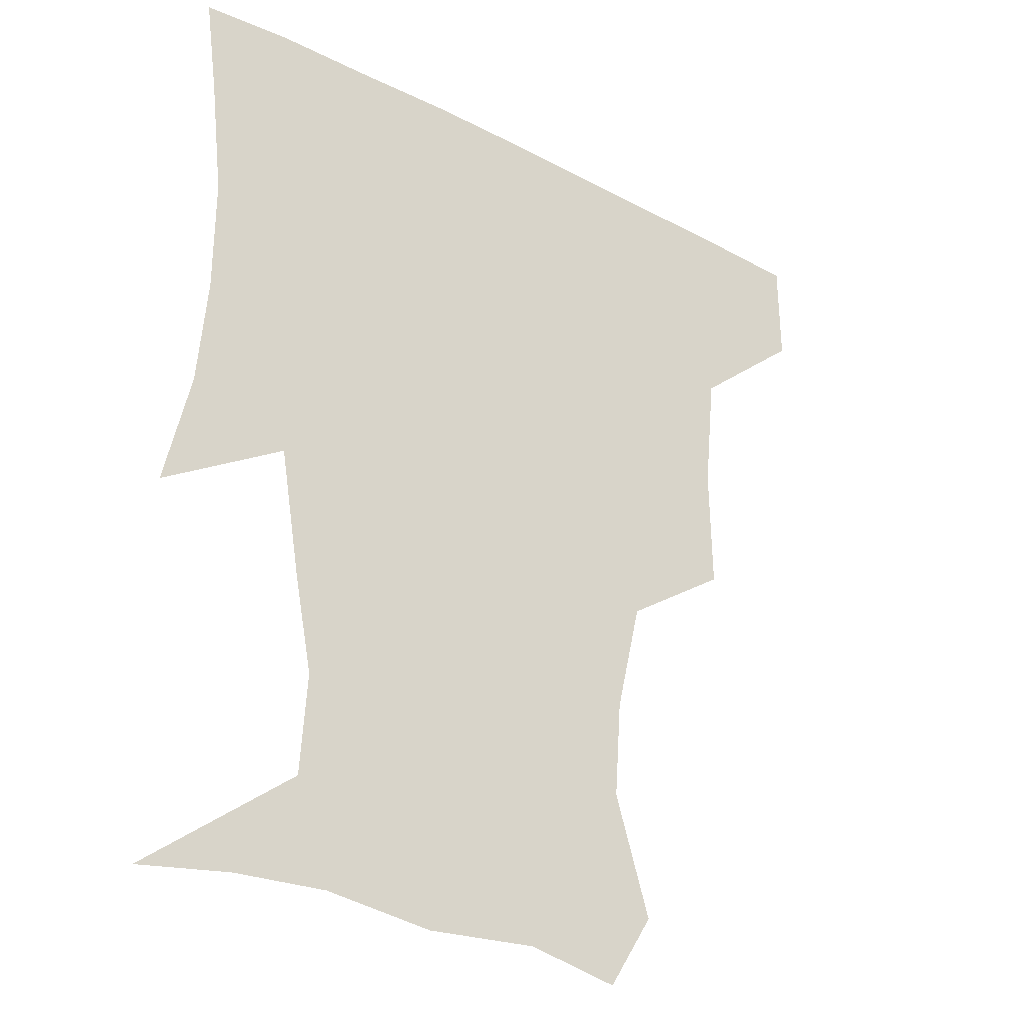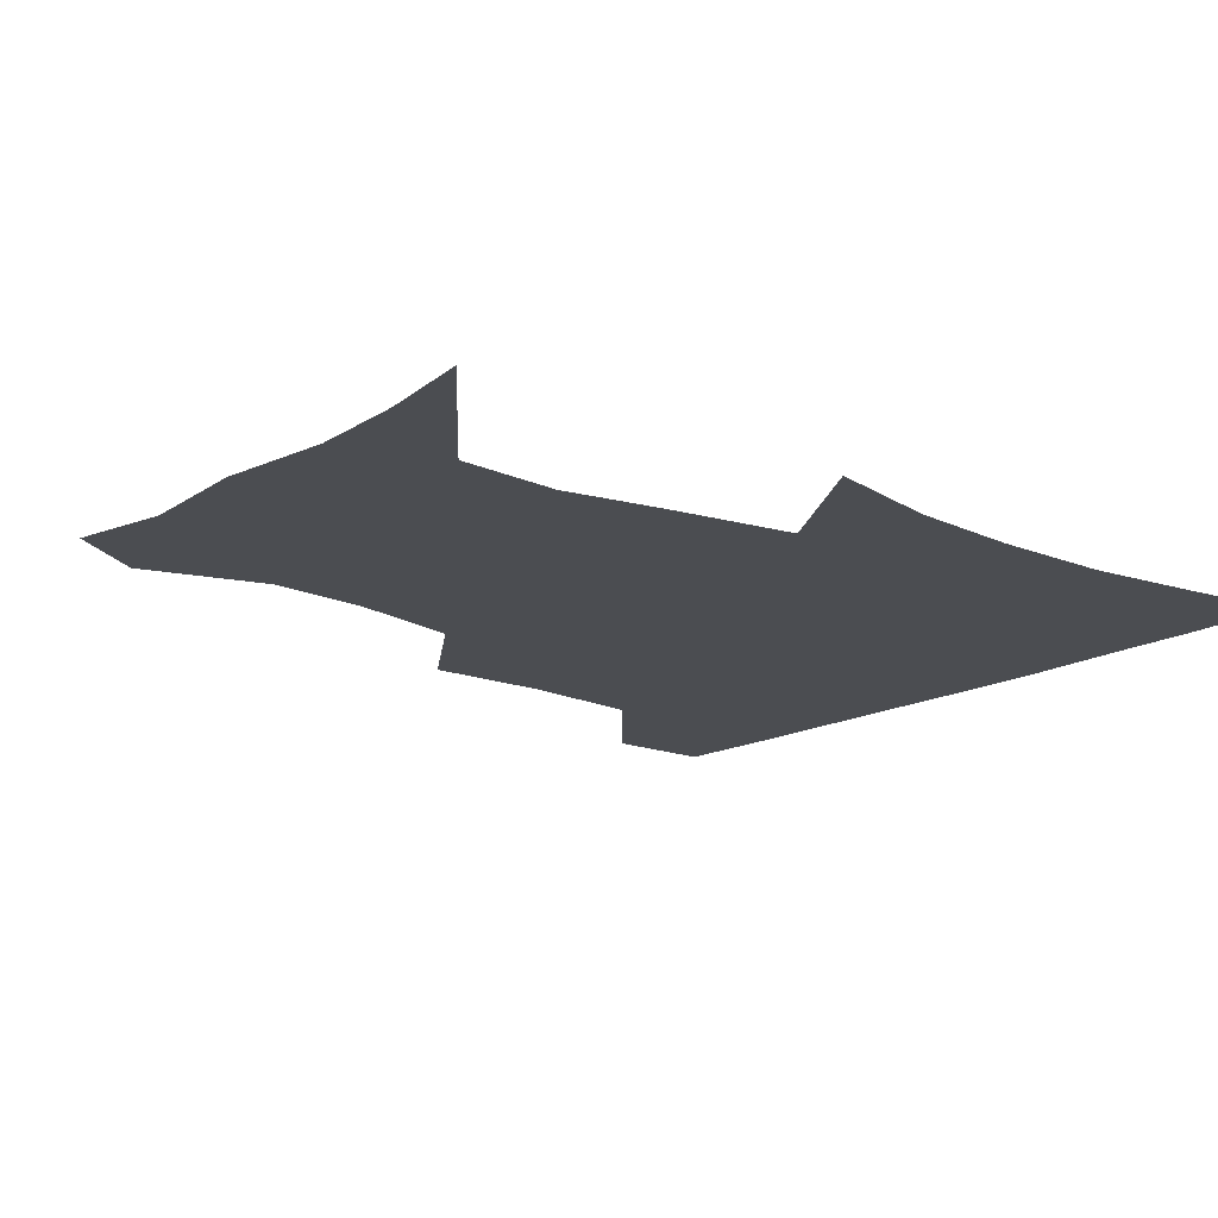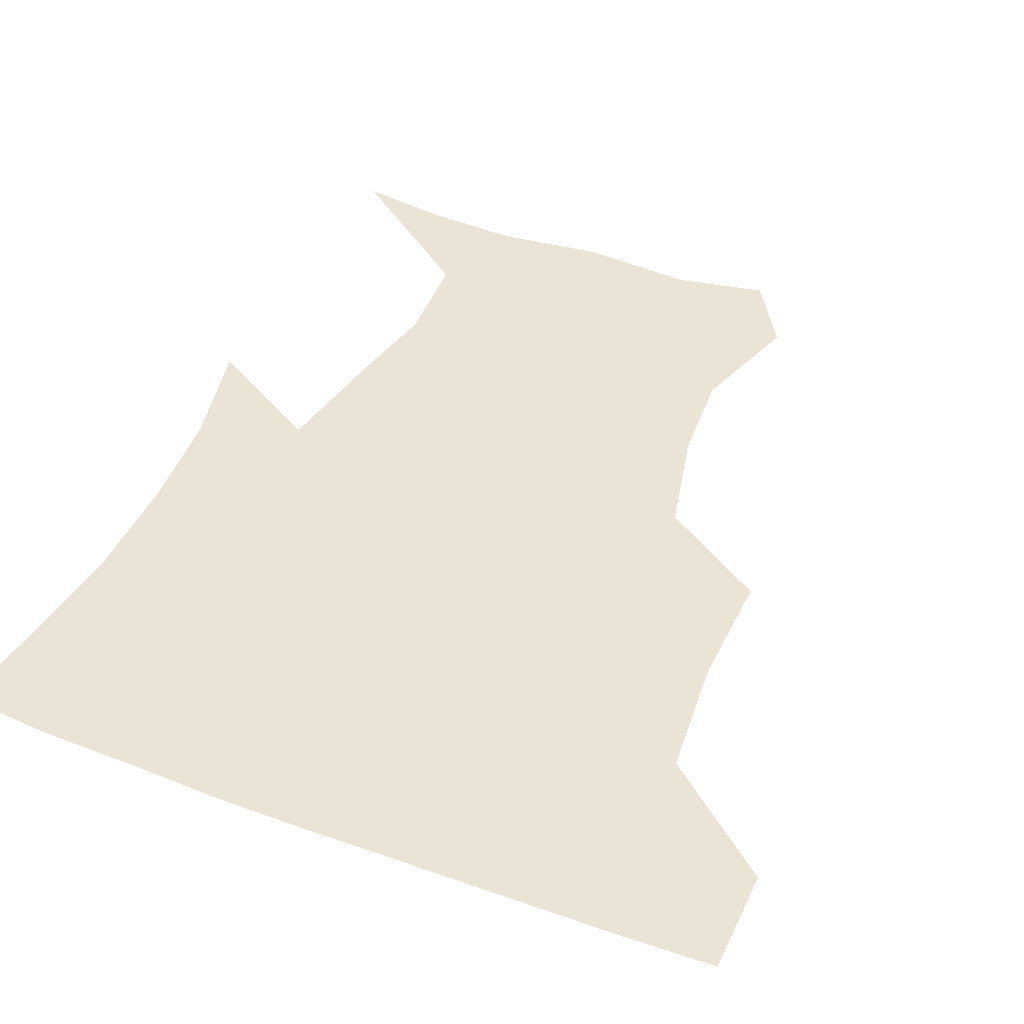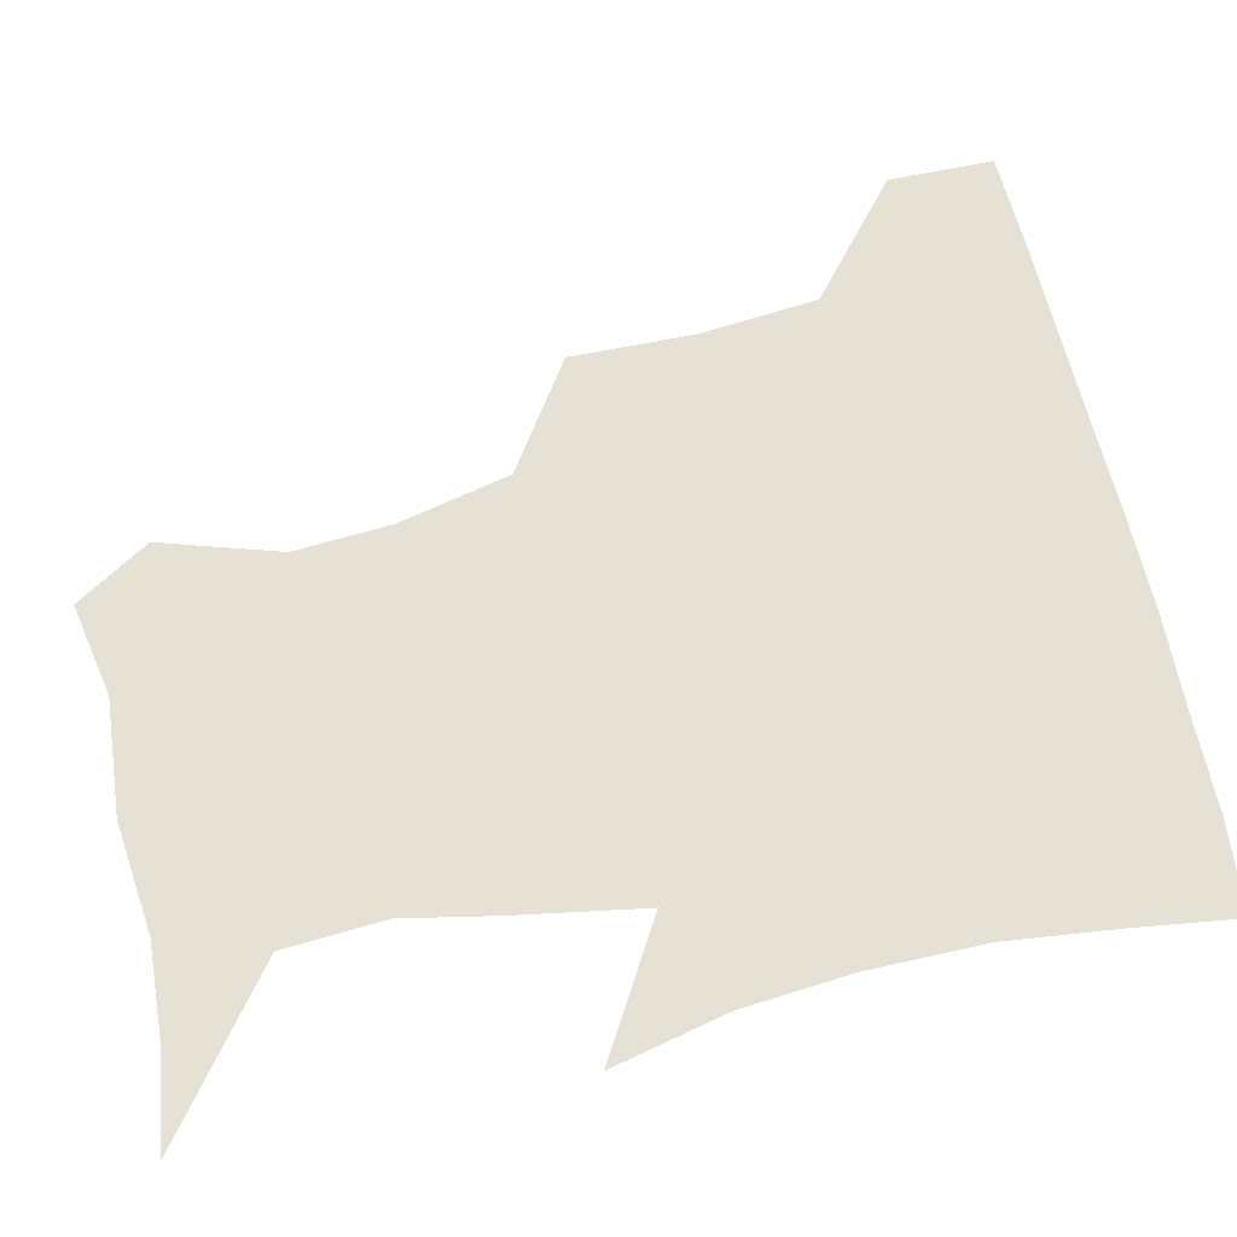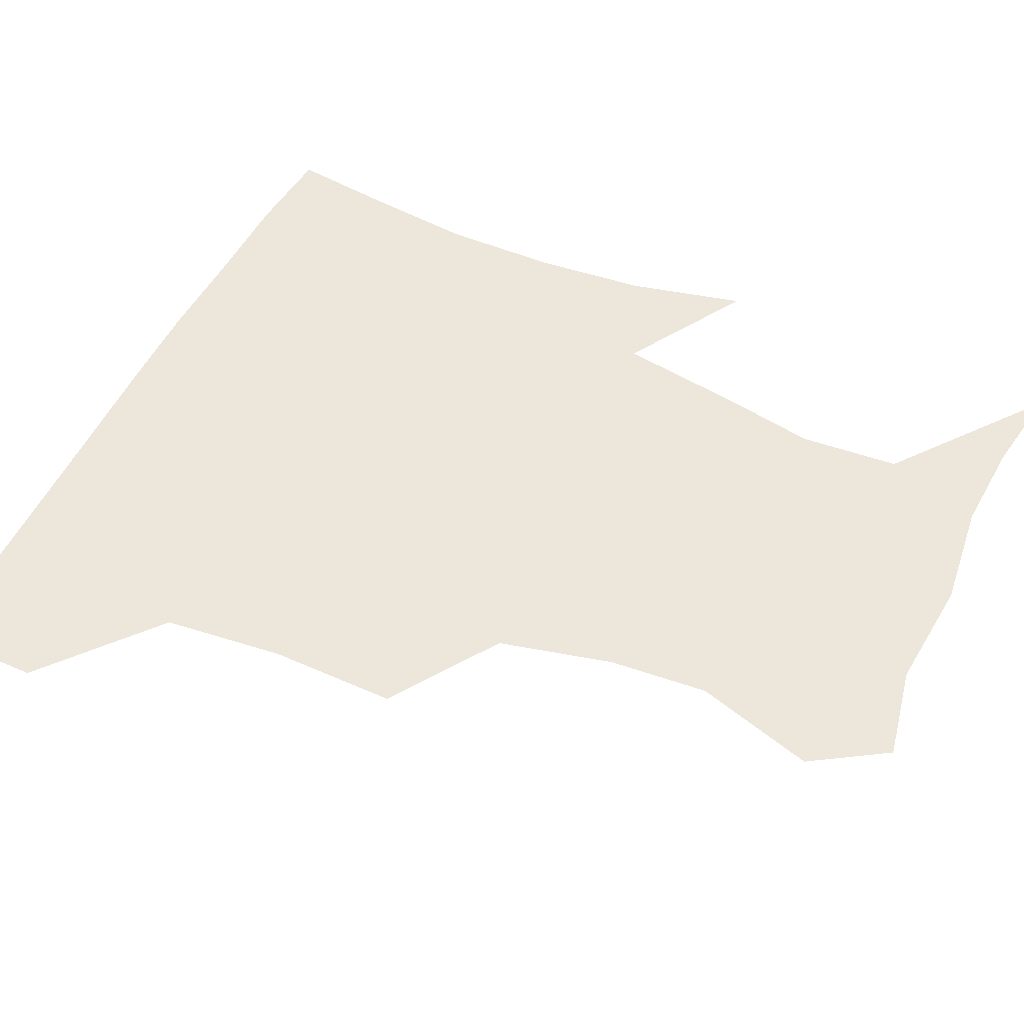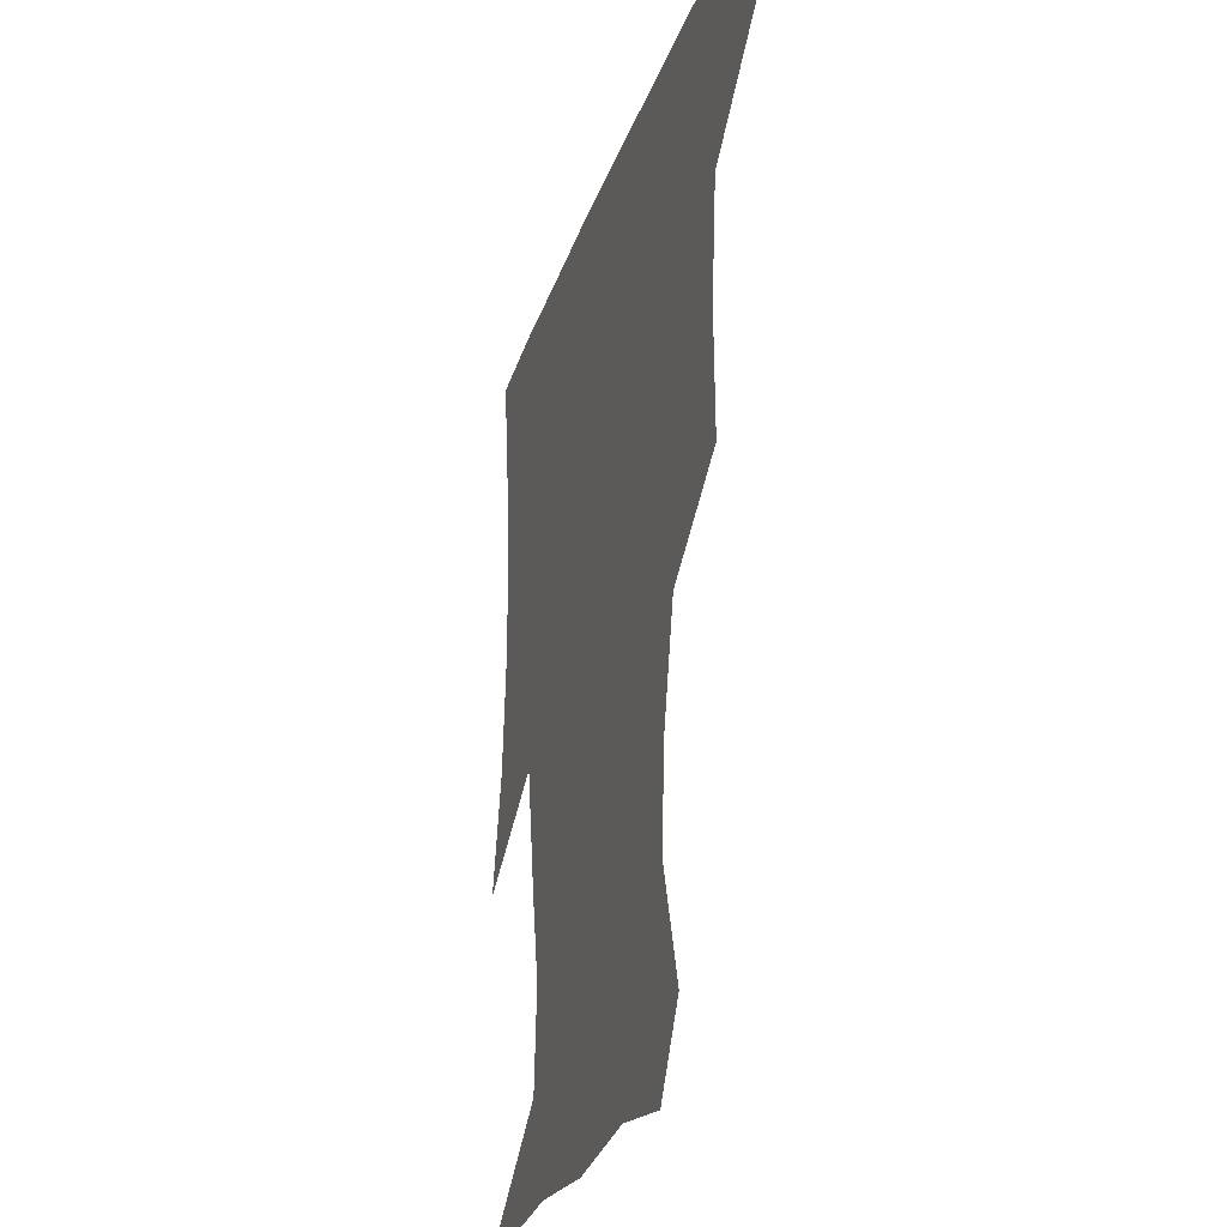
<metadata>
{"format":"obj","ext":"obj","renderer":"f3d","projection":"perspective","resolution":1024,"background":"white","views":[{"elev":-29.4,"azim":142.6,"up":"+Y"},{"elev":-16.0,"azim":49.9,"up":"+Z"},{"elev":43.7,"azim":-156.5,"up":"+Z"},{"elev":64.6,"azim":77.4,"up":"+Z"},{"elev":50.4,"azim":-64.9,"up":"+Z"},{"elev":-27.8,"azim":-106.7,"up":"+Y"}]}
</metadata>
<code>
v 451.5 388 0
v 451.8 420 0
v 489.4 284.8 0
v 490 322.5 0
v 486.4 358.8 0
v 483.9 391 0
v 482.3 421.1 0
v 521.5 163.2 0
v 532.7 199.1 0
v 530.5 228.7 0
v 522.5 263 0
v 518.6 299.5 0
v 517.4 333.4 0
v 515.2 363.2 0
v 513.4 392.1 0
v 512.2 421.6 0
v 535.7 140.5 0
v 551.3 181.6 0
v 552.9 209.9 0
v 551.3 244.3 0
v 547.2 273.8 0
v 546.6 308 0
v 545.4 337.6 0
v 544.8 365.7 0
v 543.2 393.1 0
v 541.8 422.1 0
v 564.3 146 0
v 574.7 185 0
v 576.8 216.7 0
v 575.2 246.7 0
v 573.3 276.7 0
v 572.9 310 0
v 572.9 338.2 0
v 573.2 366.5 0
v 572.9 393.4 0
v 571.1 422.7 0
v 599.1 143.2 0
v 598.1 184.2 0
v 600.2 215.8 0
v 599.4 250.1 0
v 599.9 282.8 0
v 599.7 311.3 0
v 600.6 339.6 0
v 601.2 367.2 0
v 601.8 393.7 0
v 600.2 422.8 0
v 632.6 147 0
v 622.3 178.7 0
v 621.4 216.7 0
v 624.4 246.4 0
v 627 277.8 0
v 625.7 308 0
v 626 340.5 0
v 628.3 366.4 0
v 630.1 394 0
v 631.1 421.8 0
v 661.3 145.4 0
v 643.1 176.8 0
v 641 207.3 0
v 646.5 235.5 0
v 652.9 273.7 0
v 650.5 305.5 0
v 651.3 335.2 0
v 654.8 363 0
v 657.7 393.4 0
v 660.3 421.4 0
v 689.9 141 0
v 691.4 251.1 0
v 683.3 286.1 0
v 680.4 319.2 0
v 680.3 354.3 0
v 684.1 388.5 0
v 688.2 419 0
v 691 451 0
f 5 6 1
f 1 6 2
f 6 7 2
f 11 12 3
f 3 12 4
f 12 13 4
f 4 13 5
f 13 14 5
f 5 14 6
f 14 15 6
f 6 15 7
f 15 16 7
f 17 18 8
f 8 18 9
f 18 19 9
f 9 19 10
f 19 20 10
f 10 20 11
f 20 21 11
f 11 21 12
f 21 22 12
f 12 22 13
f 22 23 13
f 13 23 14
f 23 24 14
f 14 24 15
f 24 25 15
f 15 25 16
f 25 26 16
f 17 27 18
f 27 28 18
f 18 28 19
f 28 29 19
f 19 29 20
f 29 30 20
f 20 30 21
f 30 31 21
f 21 31 22
f 31 32 22
f 22 32 23
f 32 33 23
f 23 33 24
f 33 34 24
f 24 34 25
f 34 35 25
f 25 35 26
f 35 36 26
f 27 37 28
f 37 38 28
f 28 38 29
f 38 39 29
f 29 39 30
f 39 40 30
f 30 40 31
f 40 41 31
f 31 41 32
f 41 42 32
f 32 42 33
f 42 43 33
f 33 43 34
f 43 44 34
f 34 44 35
f 44 45 35
f 35 45 36
f 45 46 36
f 37 47 38
f 47 48 38
f 38 48 39
f 48 49 39
f 39 49 40
f 49 50 40
f 40 50 41
f 50 51 41
f 41 51 42
f 51 52 42
f 42 52 43
f 52 53 43
f 43 53 44
f 53 54 44
f 44 54 45
f 54 55 45
f 45 55 46
f 55 56 46
f 47 57 48
f 57 58 48
f 48 58 49
f 58 59 49
f 49 59 50
f 59 60 50
f 50 60 51
f 60 61 51
f 51 61 52
f 61 62 52
f 52 62 53
f 62 63 53
f 53 63 54
f 63 64 54
f 54 64 55
f 64 65 55
f 55 65 56
f 65 66 56
f 57 67 58
f 61 68 62
f 68 69 62
f 62 69 63
f 69 70 63
f 63 70 64
f 70 71 64
f 64 71 65
f 71 72 65
f 65 72 66
f 72 73 66

</code>
